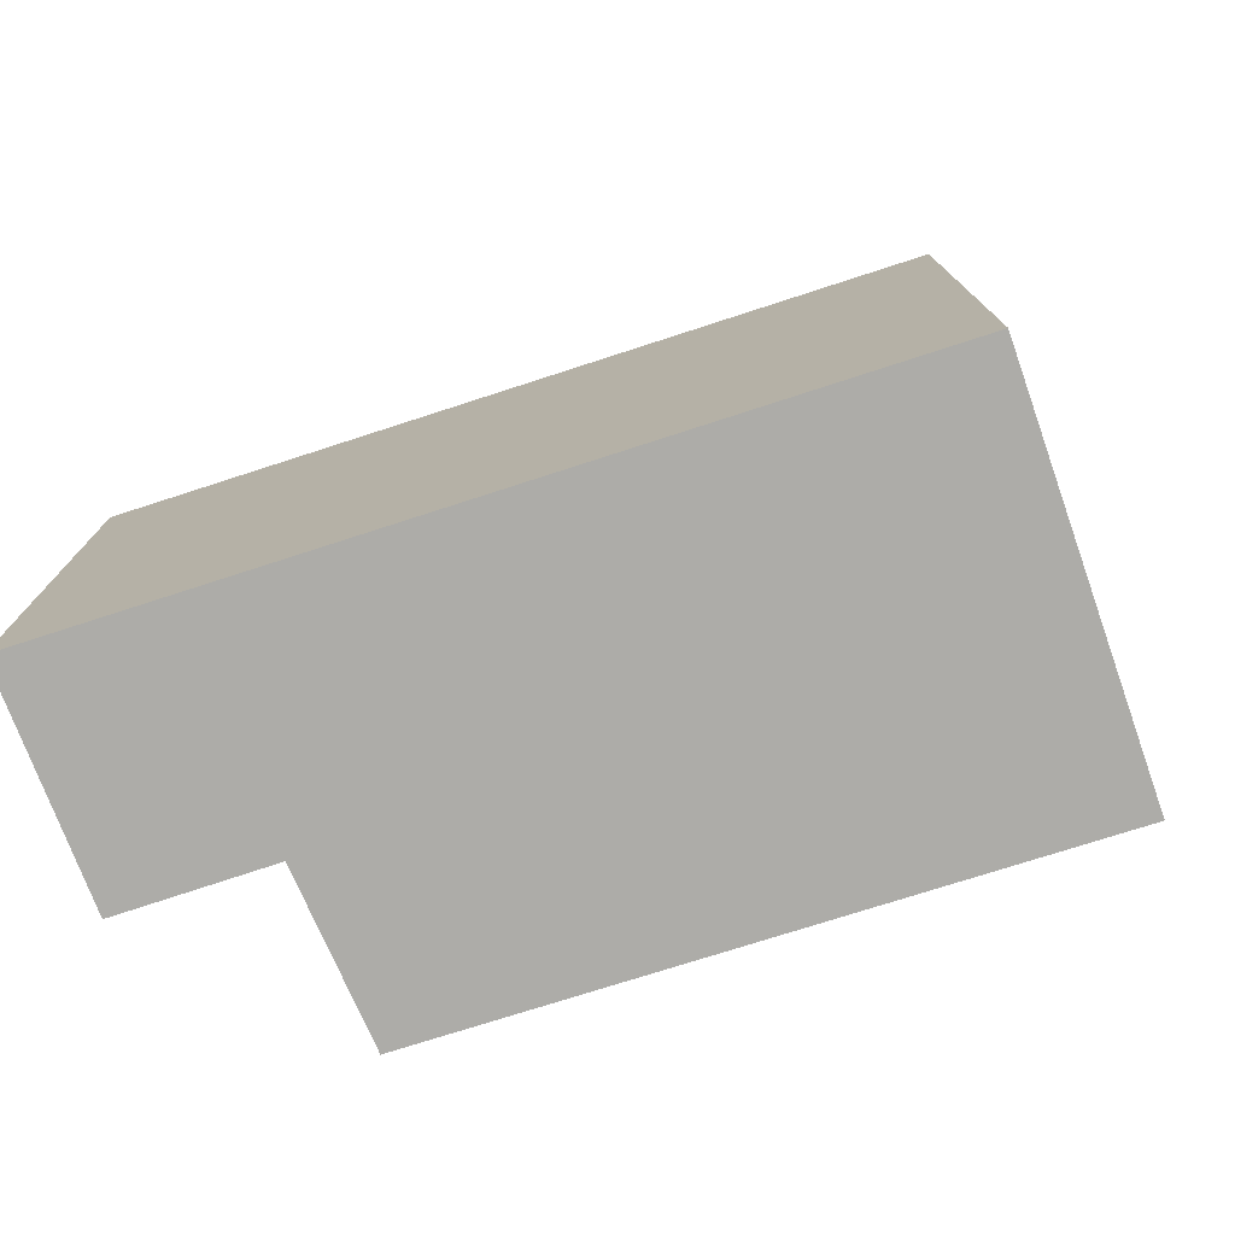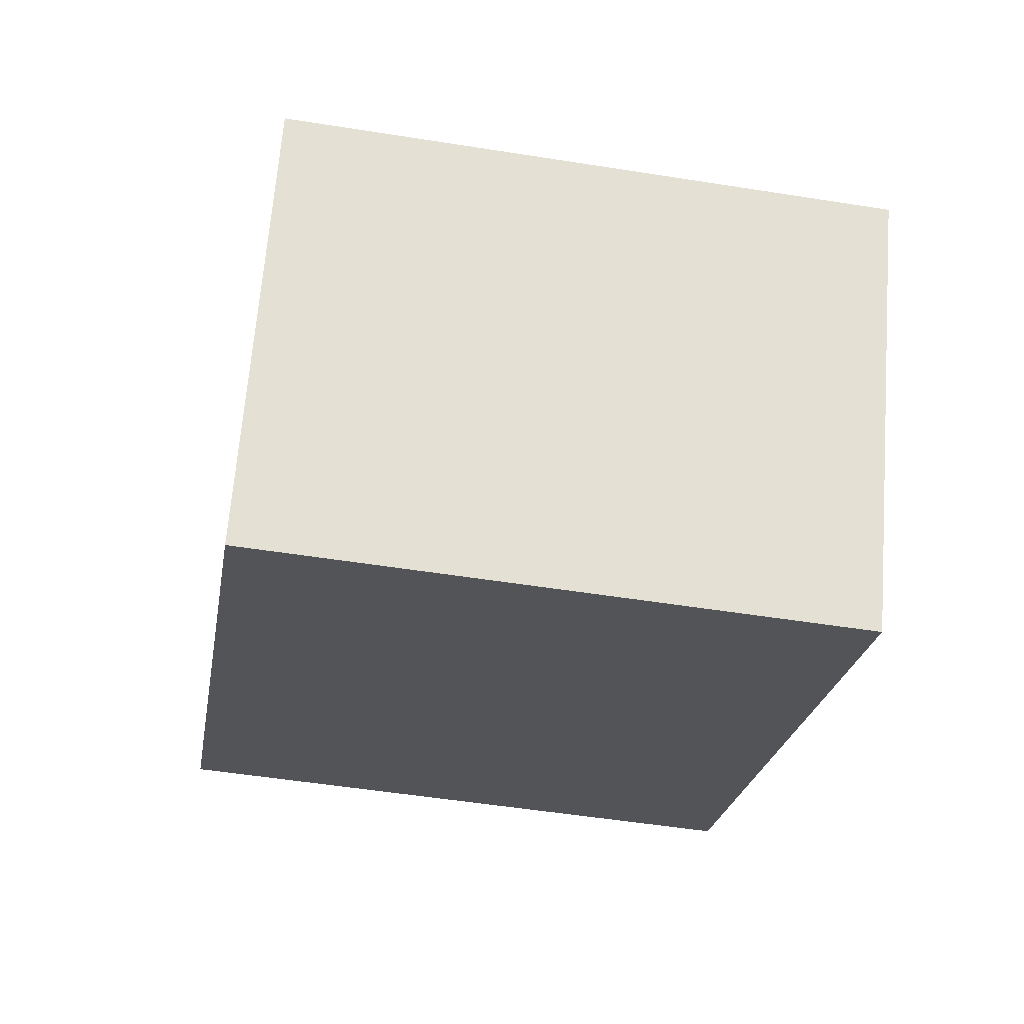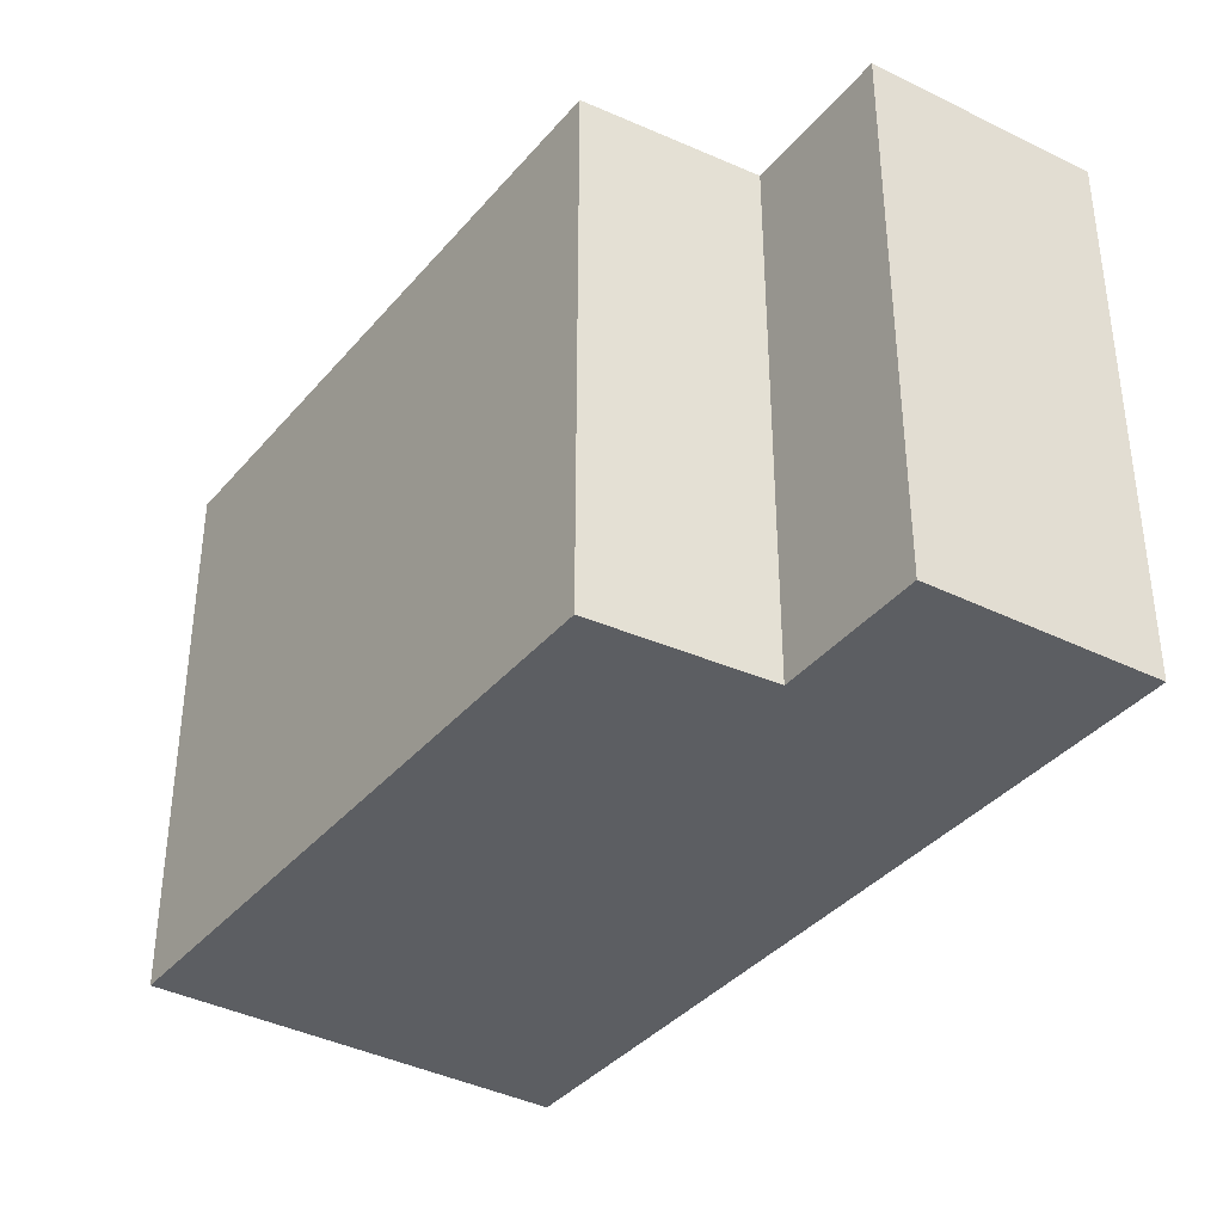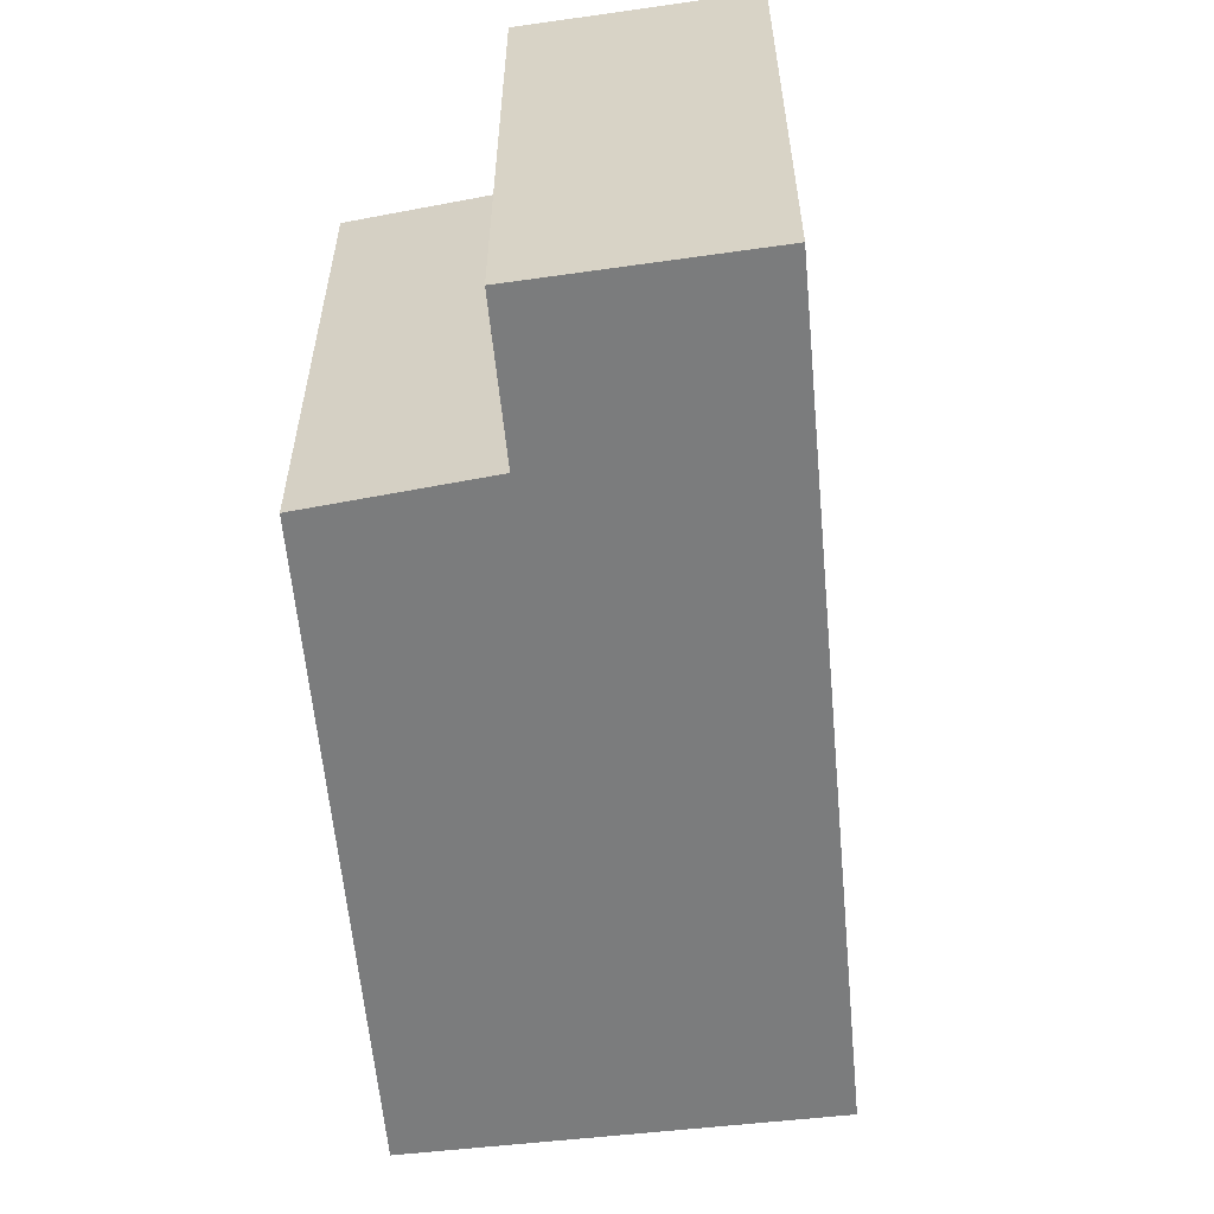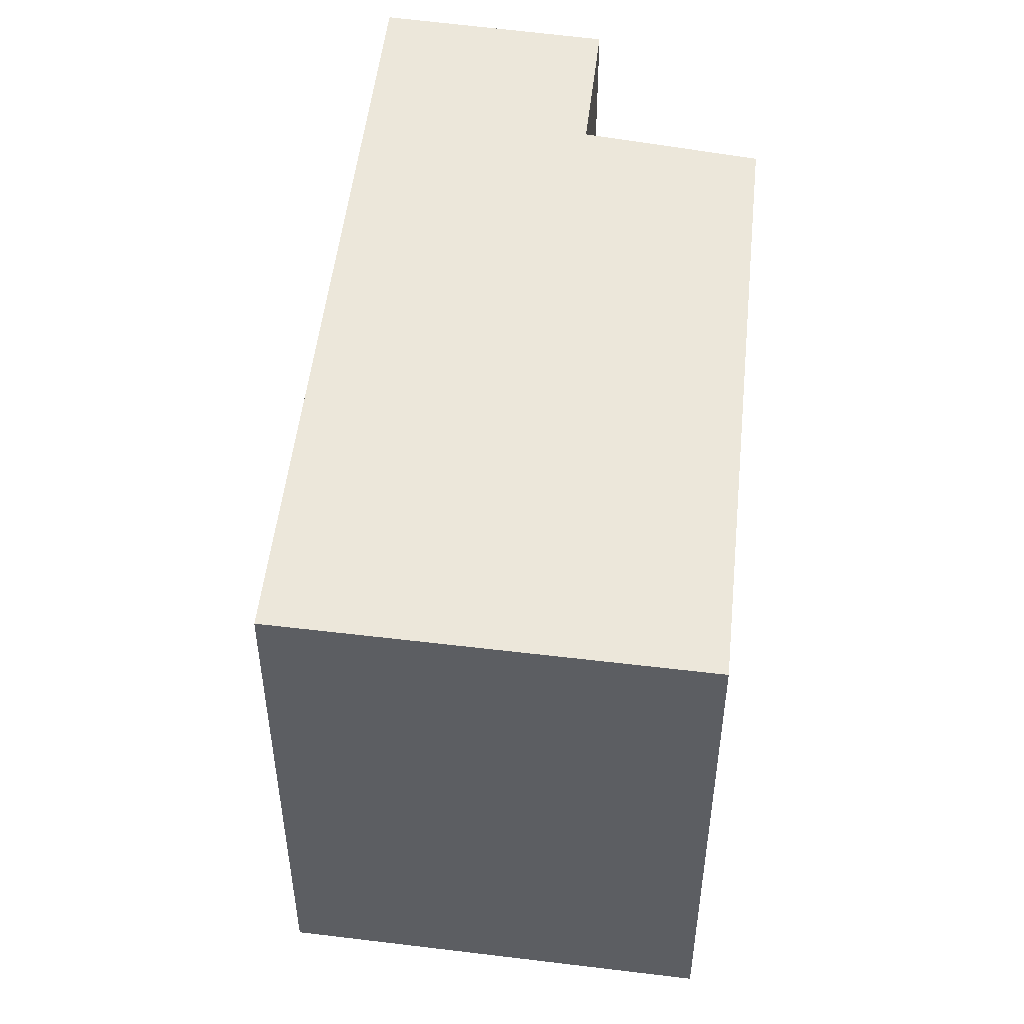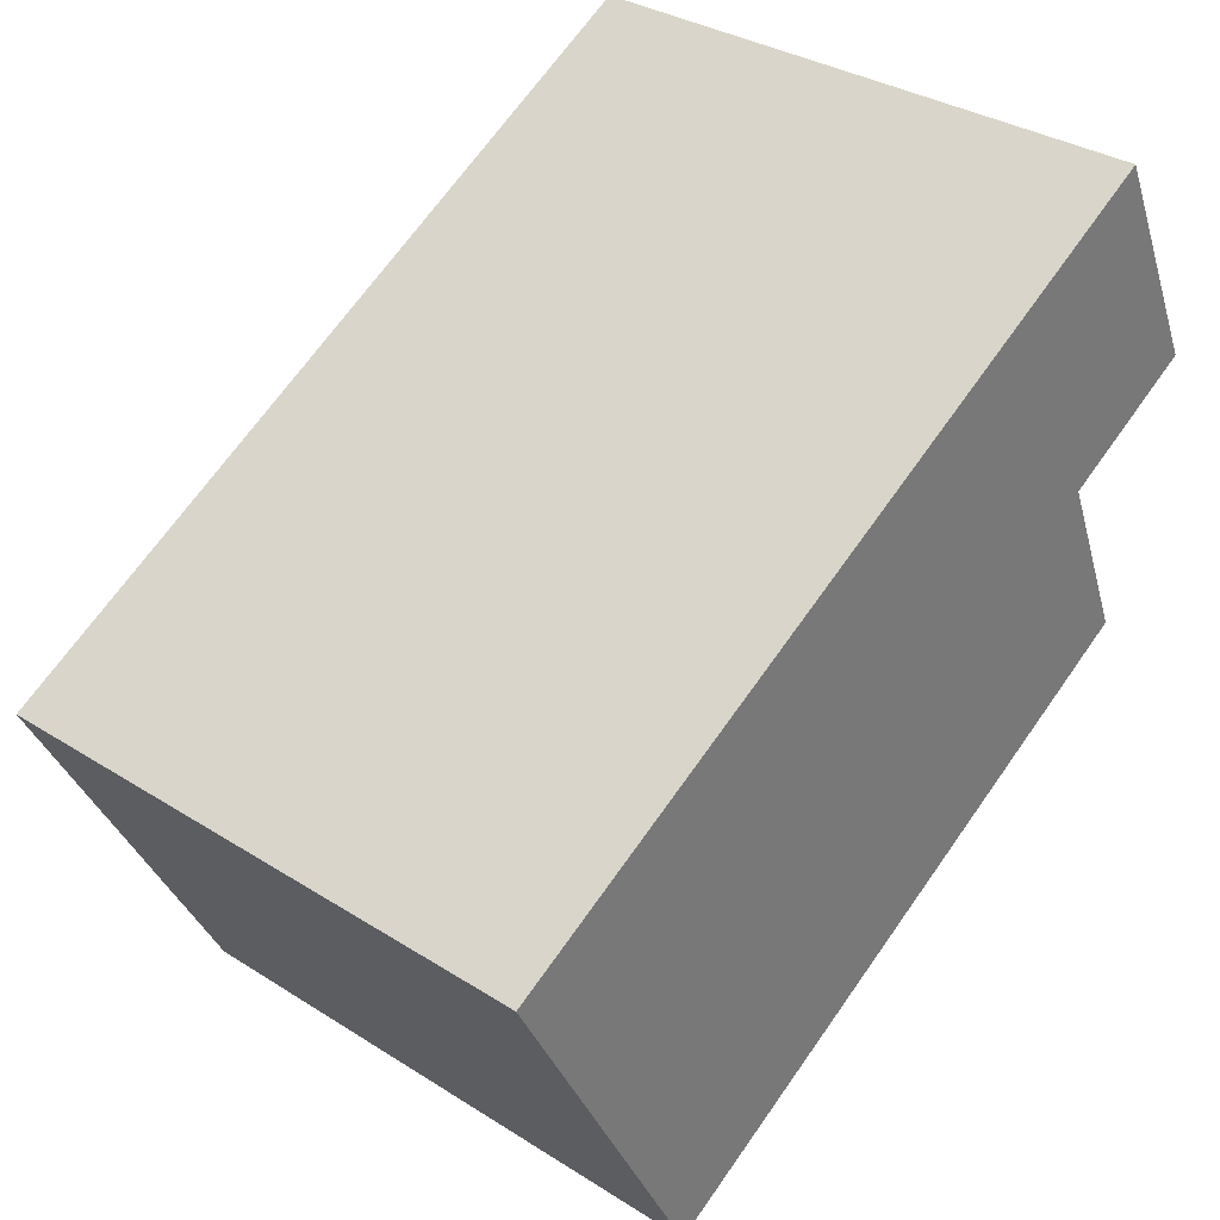
<metadata>
{"format":"obj","ext":"obj","renderer":"f3d","projection":"perspective","resolution":1024,"background":"white","views":[{"elev":-76.7,"azim":46.6,"up":"+Y"},{"elev":-51.7,"azim":80.2,"up":"+Z"},{"elev":-37.7,"azim":-96.3,"up":"+Y"},{"elev":-58.6,"azim":-56.0,"up":"+Y"},{"elev":50.9,"azim":124.9,"up":"+Y"},{"elev":33.1,"azim":131.2,"up":"+Z"}]}
</metadata>
<code>
v  0.592 3.235 1.233
v  0.802 3.235 -0.432
v  0 3.235 1.981e-16
v  4.873 3.235 -1.109
v  3.757 3.235 -3.268
v  0.394 3.235 -1.402
v  3.757 2.001e-16 -3.268
v  0.394 8.585e-17 -1.402
v  0.802 2.645e-17 -0.432
v  0 0 0
v  0.592 -7.55e-17 1.233
v  4.873 6.791e-17 -1.109
g defaultobject
f 1 2 3
f 2 1 4
f 2 4 5
f 5 6 2
f 7 6 5
f 6 7 8
f 9 3 2
f 3 9 10
f 8 2 6
f 2 8 9
f 10 1 3
f 1 10 11
f 11 4 1
f 4 11 12
f 12 5 4
f 5 12 7
f 10 12 11
f 12 10 9
f 12 9 8
f 12 8 7

</code>
